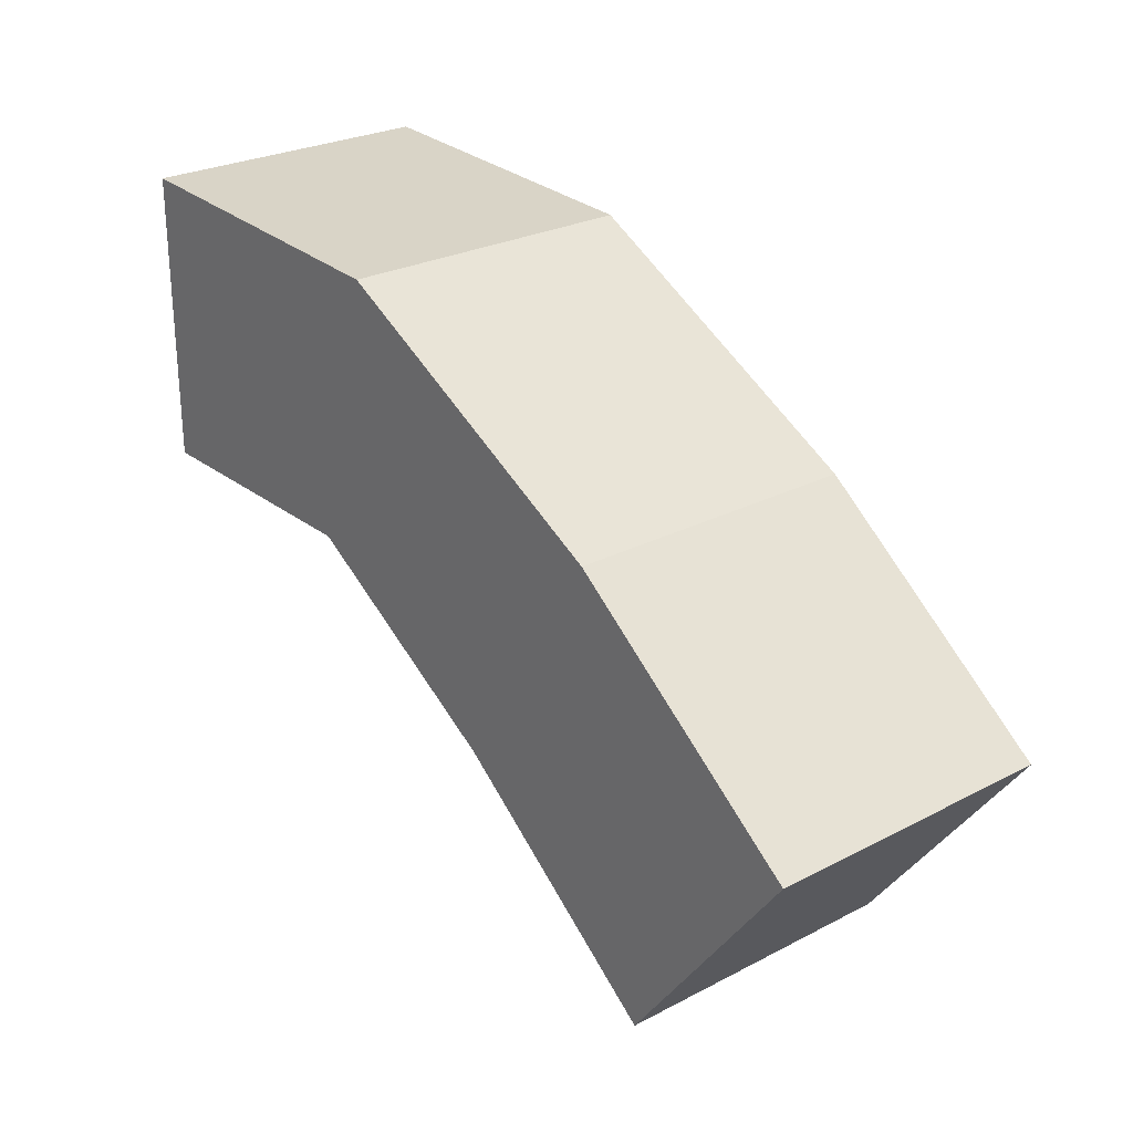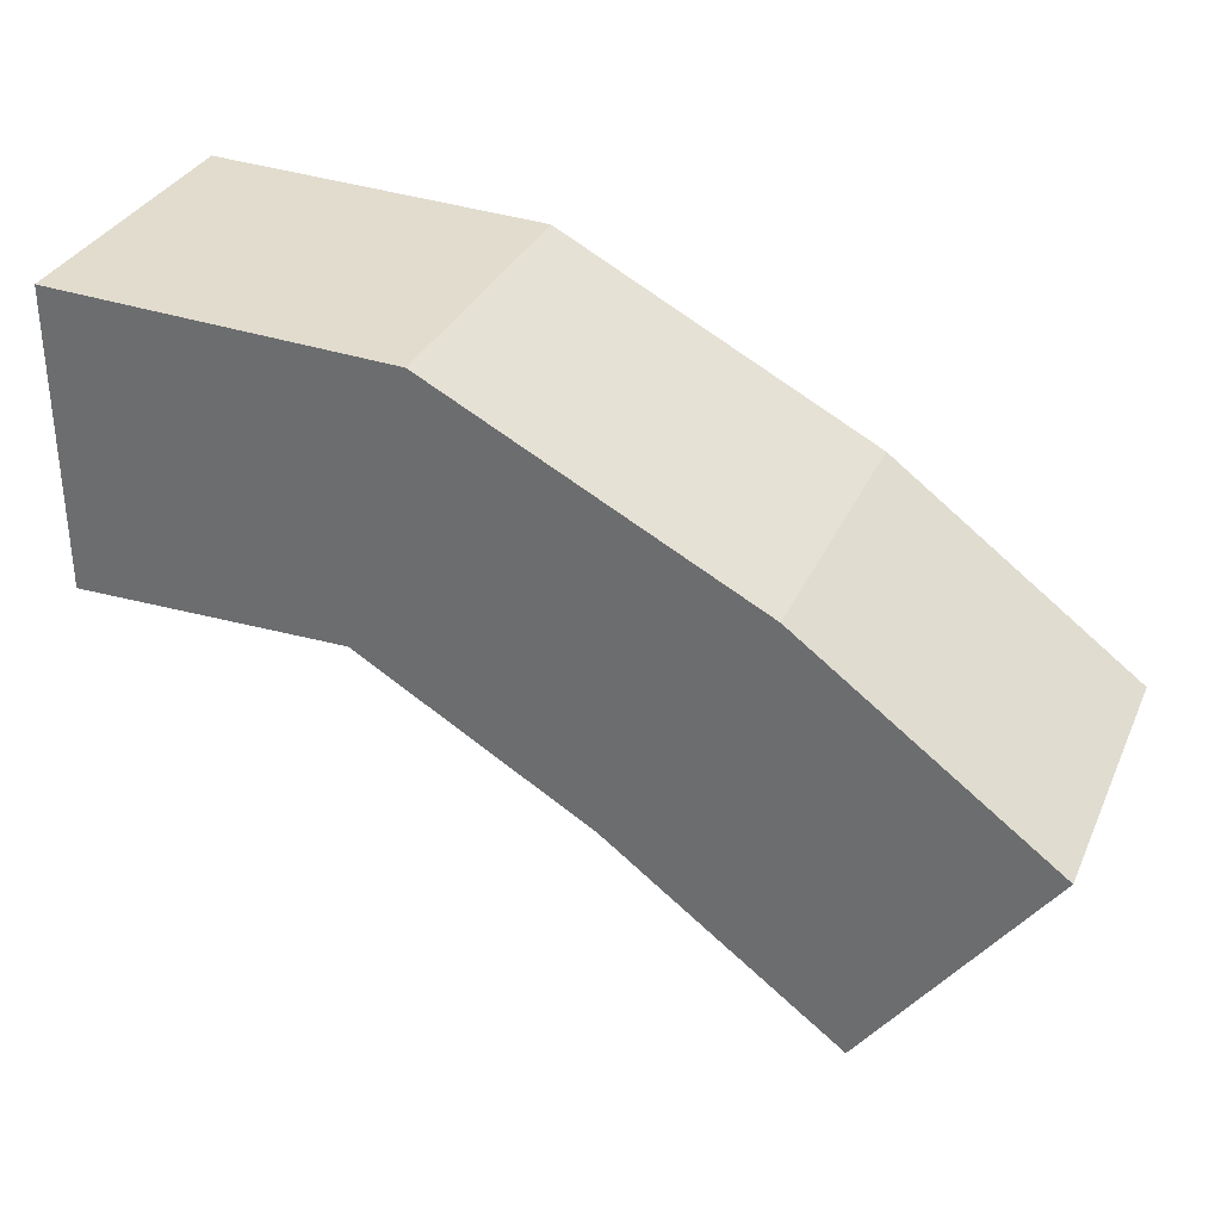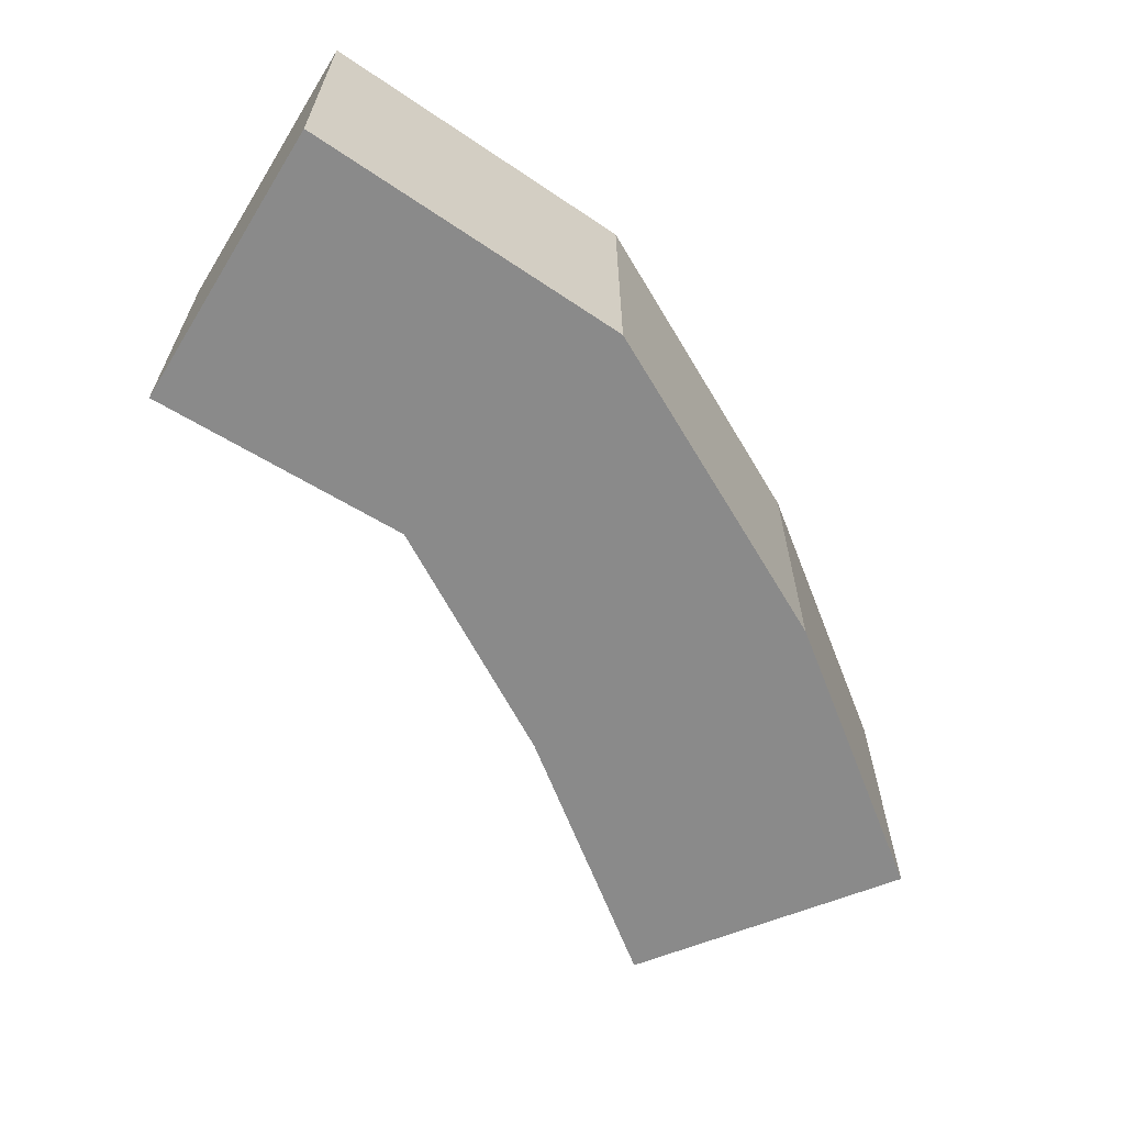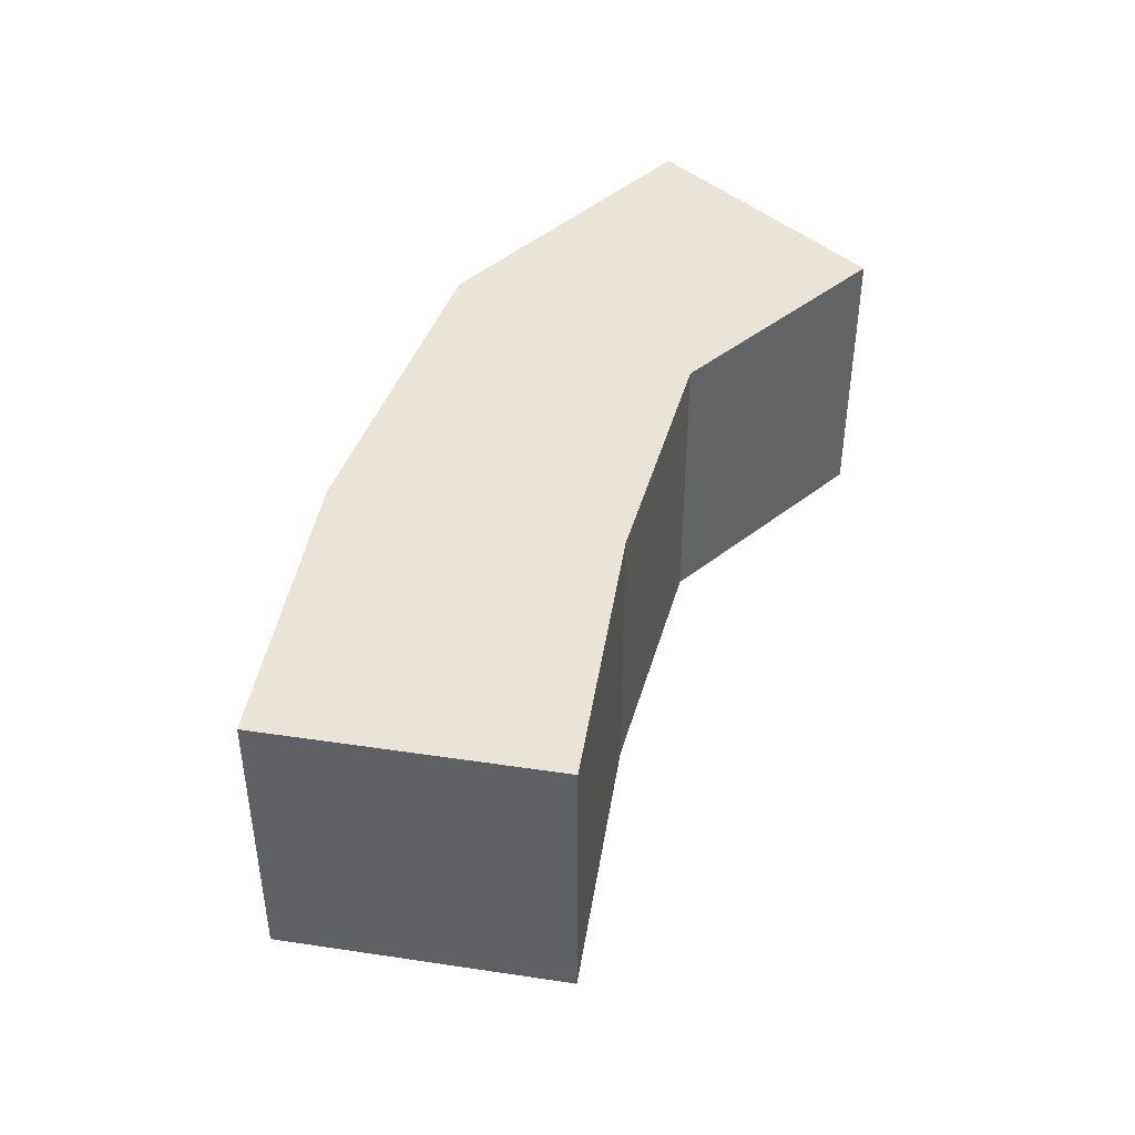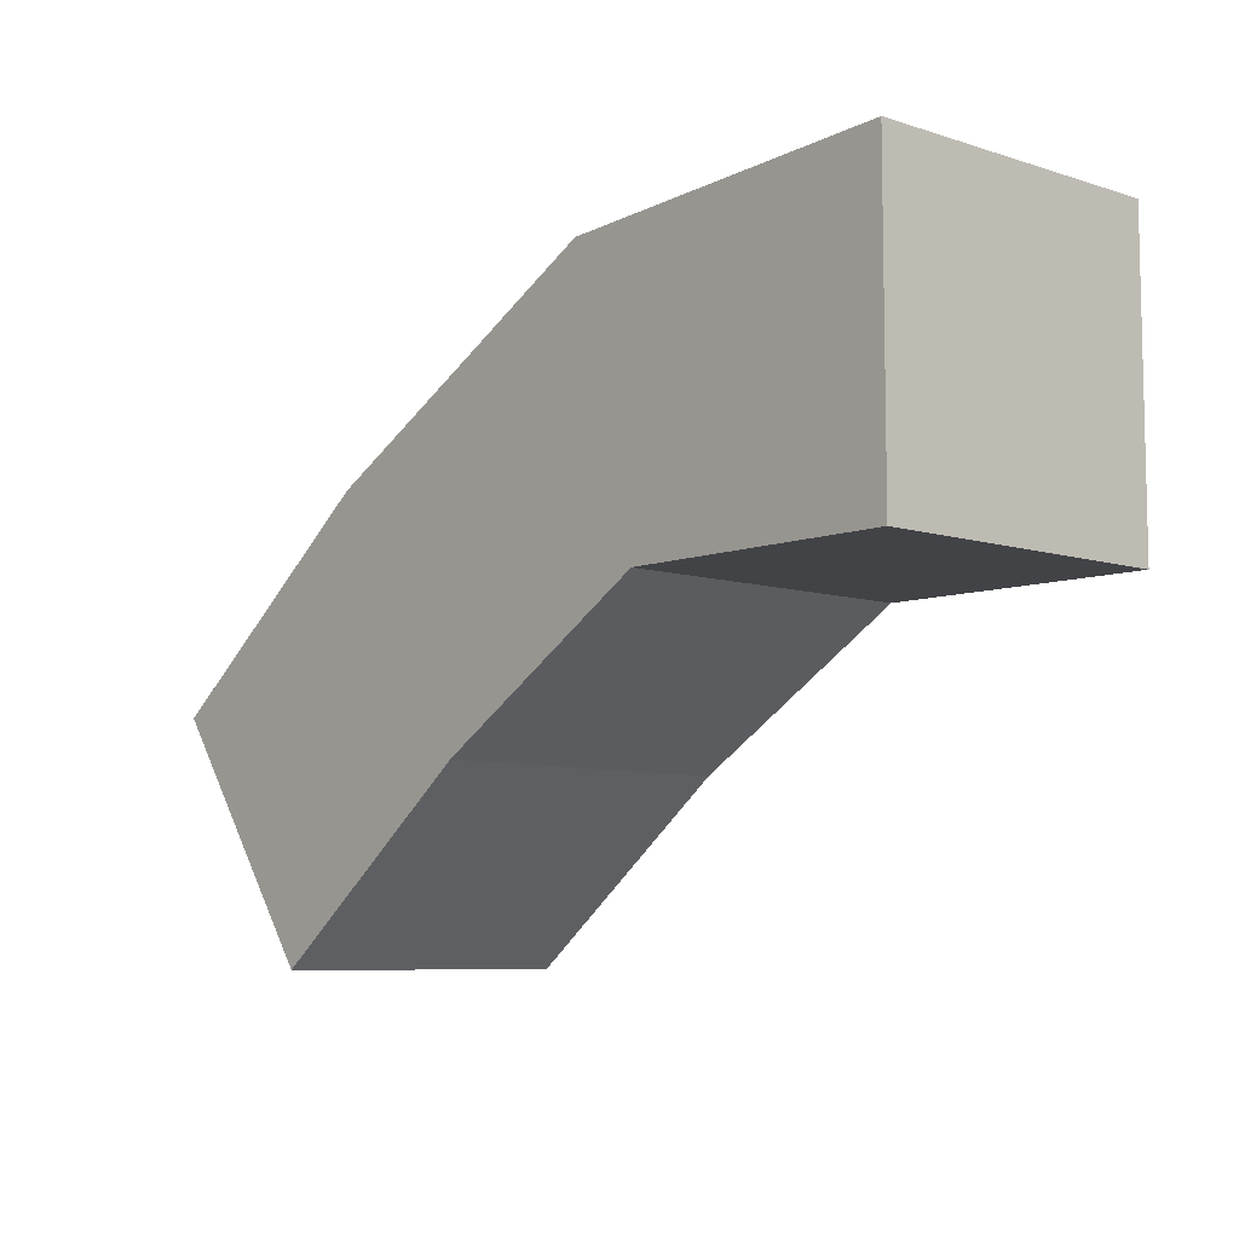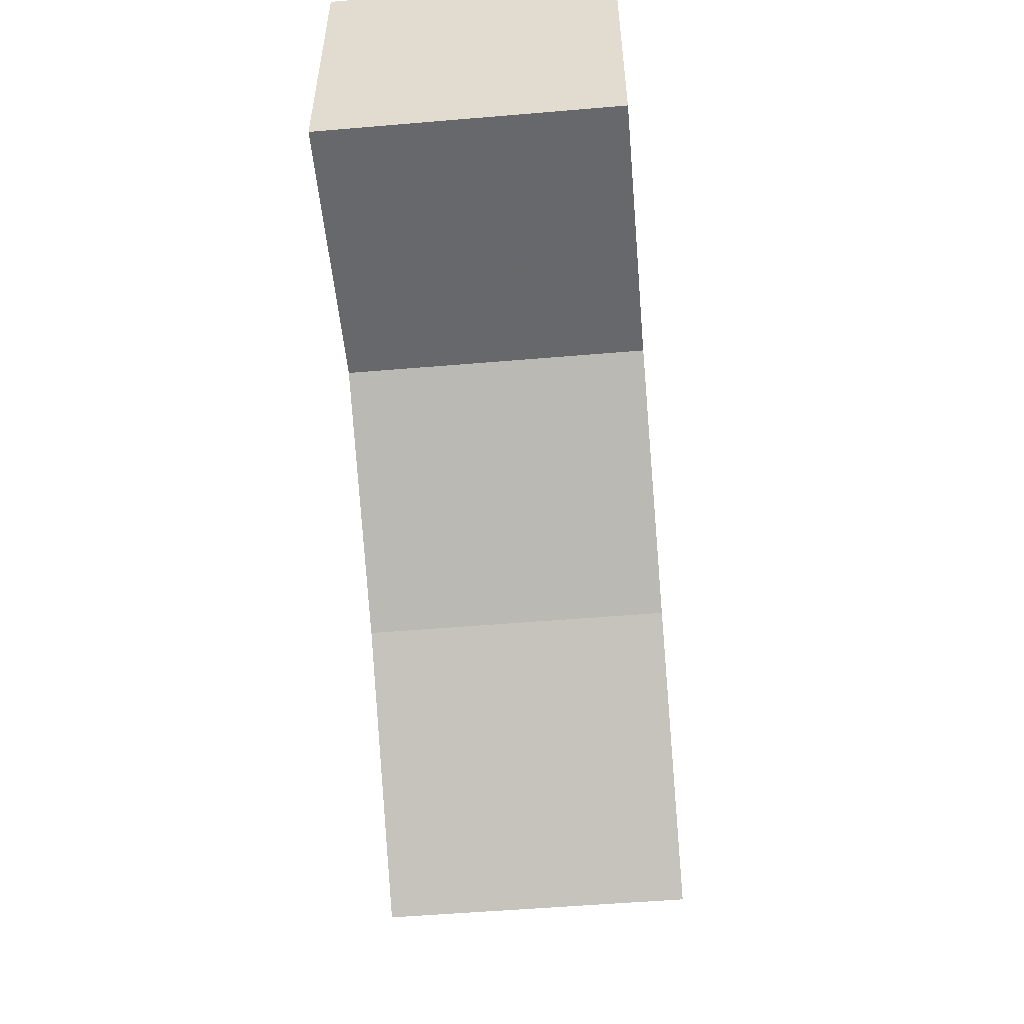
<metadata>
{"format":"obj","ext":"obj","renderer":"f3d","projection":"perspective","resolution":1024,"background":"white","views":[{"elev":26.5,"azim":50.8,"up":"+Z"},{"elev":32.7,"azim":21.5,"up":"+Z"},{"elev":-63.4,"azim":-31.9,"up":"+Y"},{"elev":43.4,"azim":136.2,"up":"+Y"},{"elev":-7.8,"azim":-131.2,"up":"+Z"},{"elev":-52.9,"azim":-84.8,"up":"+Z"}]}
</metadata>
<code>
v -0.0025 -0.0025 -0.0025
v -0.0025 -0.0025 0.0025
v -0.0025 0.0025 0.0025
v -0.0025 0.0025 -0.0025
v 0.003199 0.0025 0.002268
v 0.002047 0.0025 -0.002451
v 0.002047 -0.0025 -0.002451
v 0.003199 -0.0025 0.002268
v 0.008534 0.0025 -0.0004981
v 0.005906 0.0025 -0.004735
v 0.005906 -0.0025 -0.004735
v 0.008534 -0.0025 -0.0004981
v 0.009817 -0.0025 -0.007694
v 0.009817 0.0025 -0.007694
v 0.01277 0.0025 -0.003658
v 0.01277 -0.0025 -0.003658
f 1 2 3 4
f 4 3 5 6
f 1 7 8 2
f 2 8 5 3
f 1 4 6 7
f 6 5 9 10
f 7 11 12 8
f 8 12 9 5
f 7 6 10 11
f 13 14 15 16
f 10 9 15 14
f 11 13 16 12
f 12 16 15 9
f 11 10 14 13

</code>
